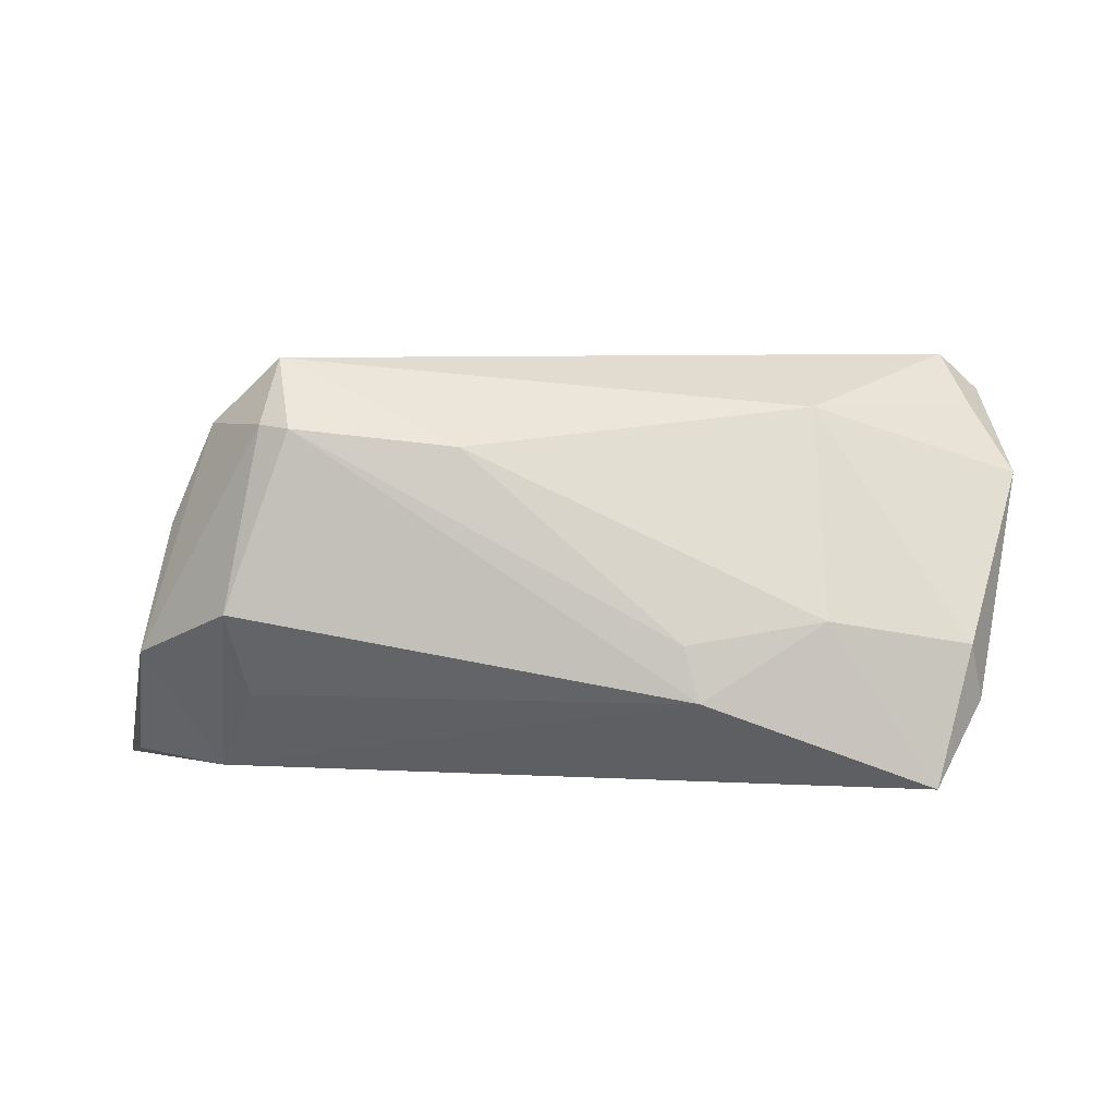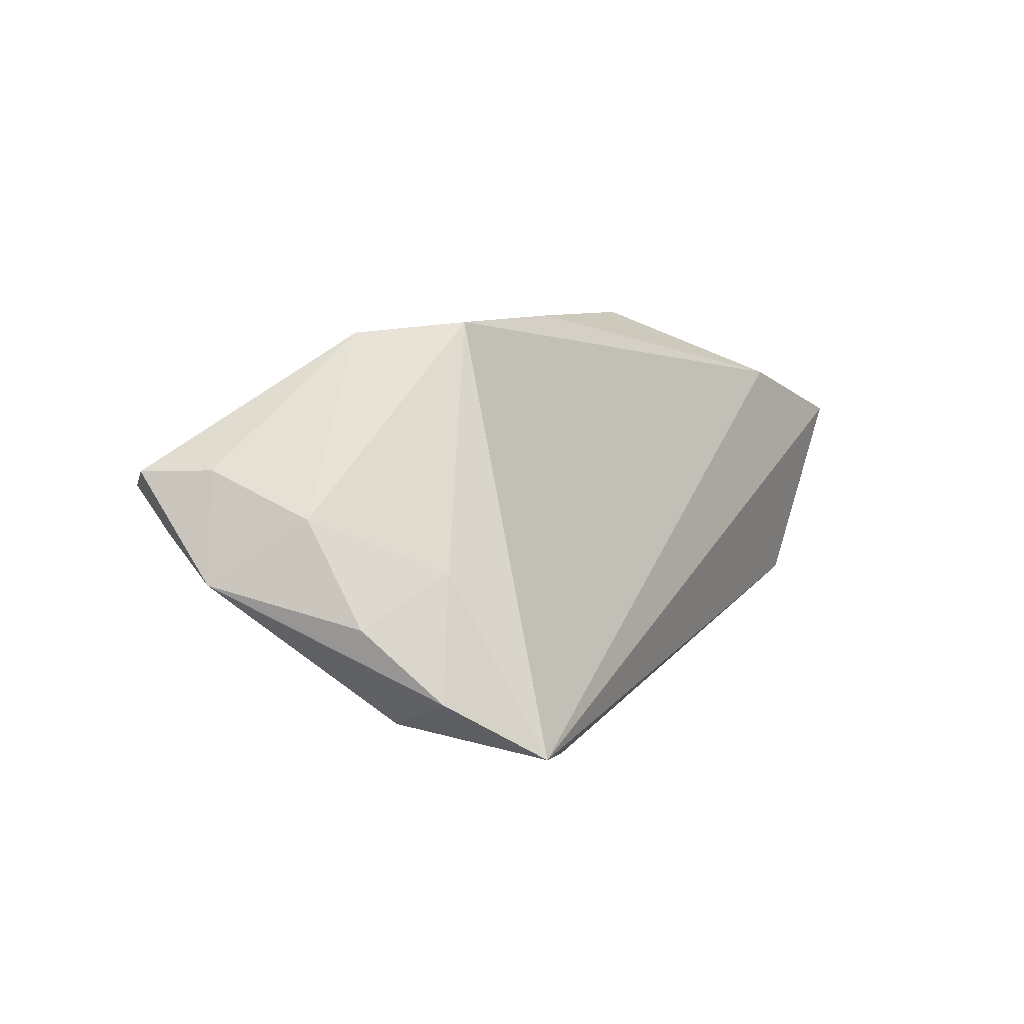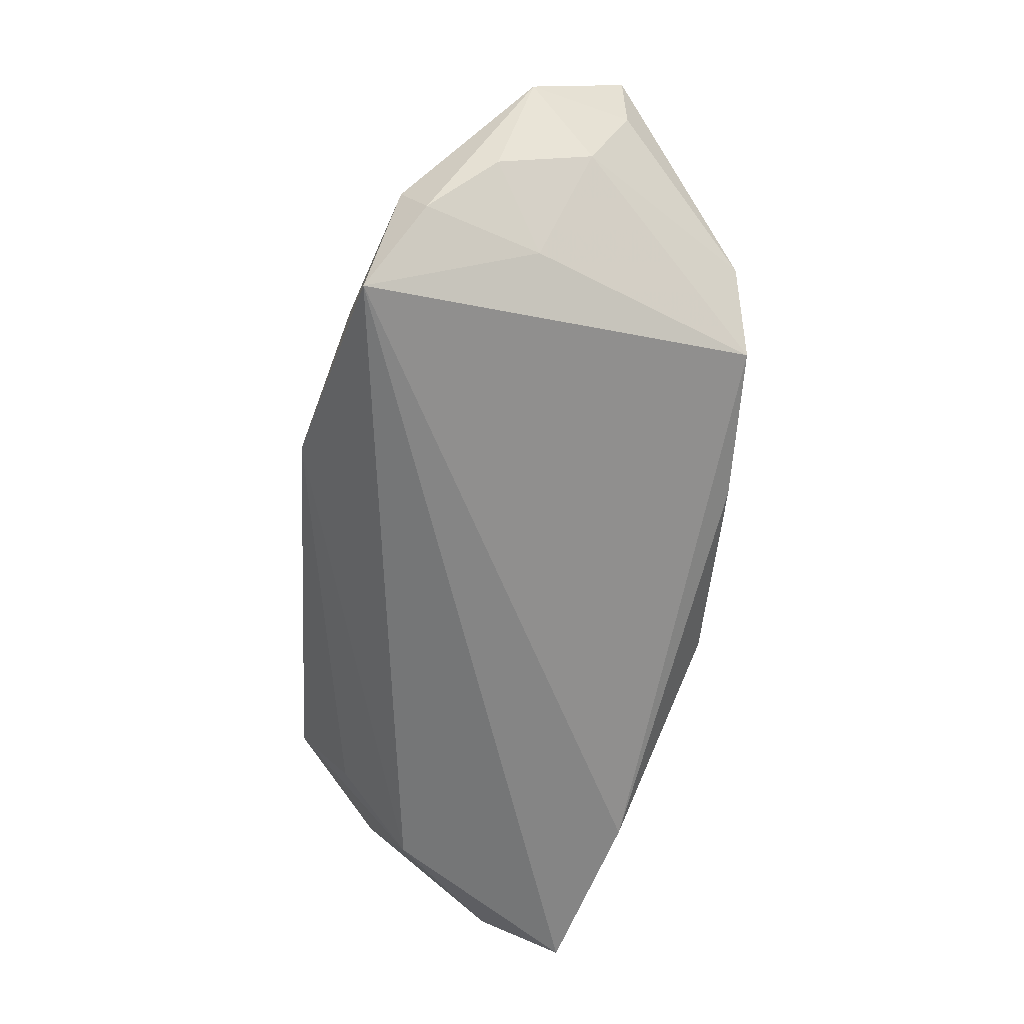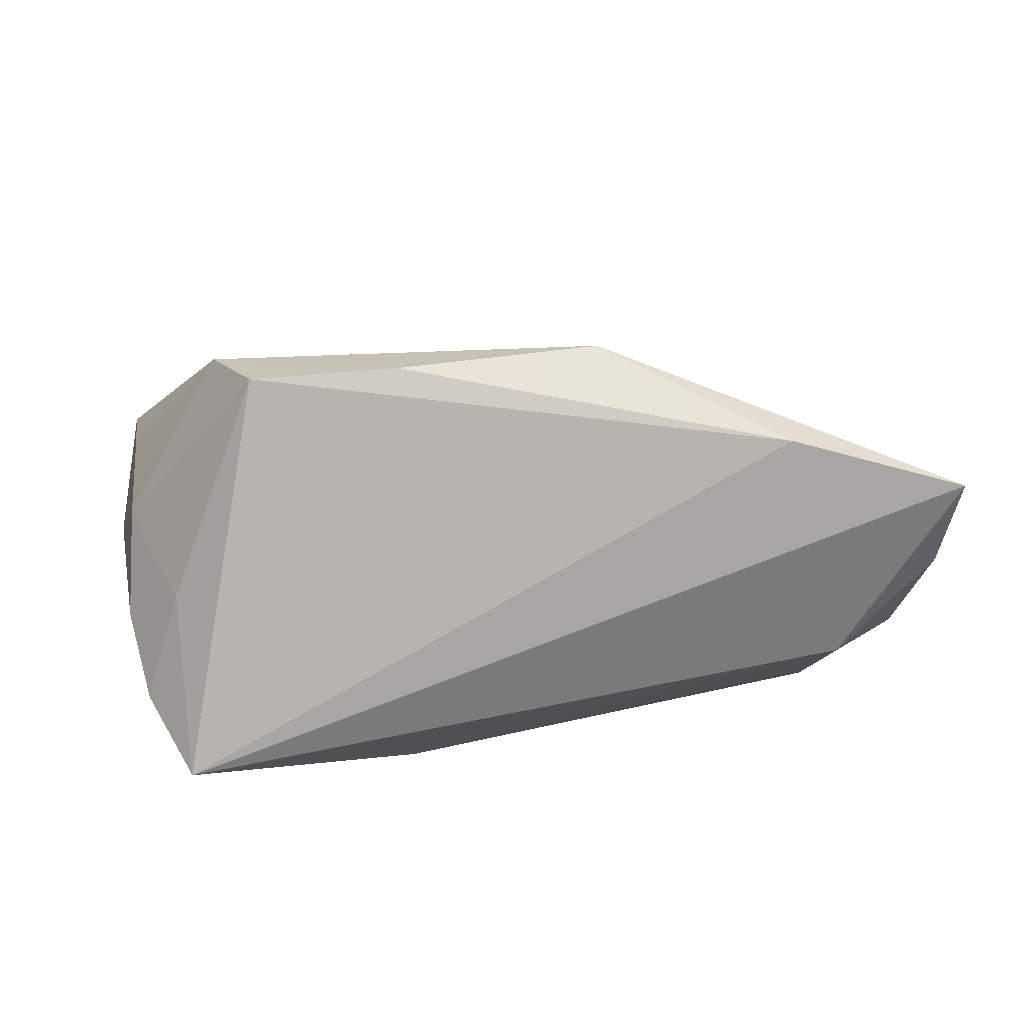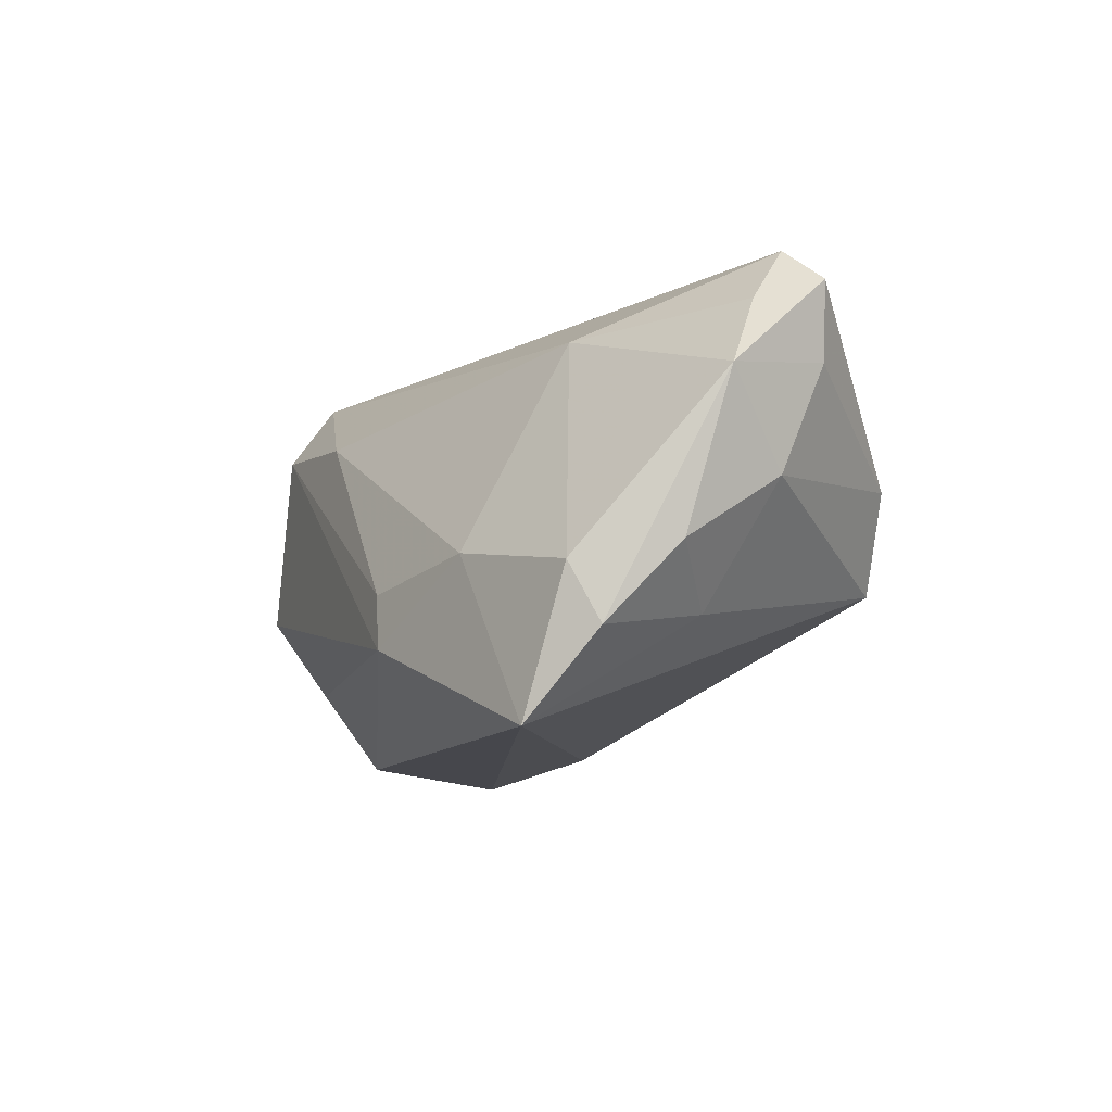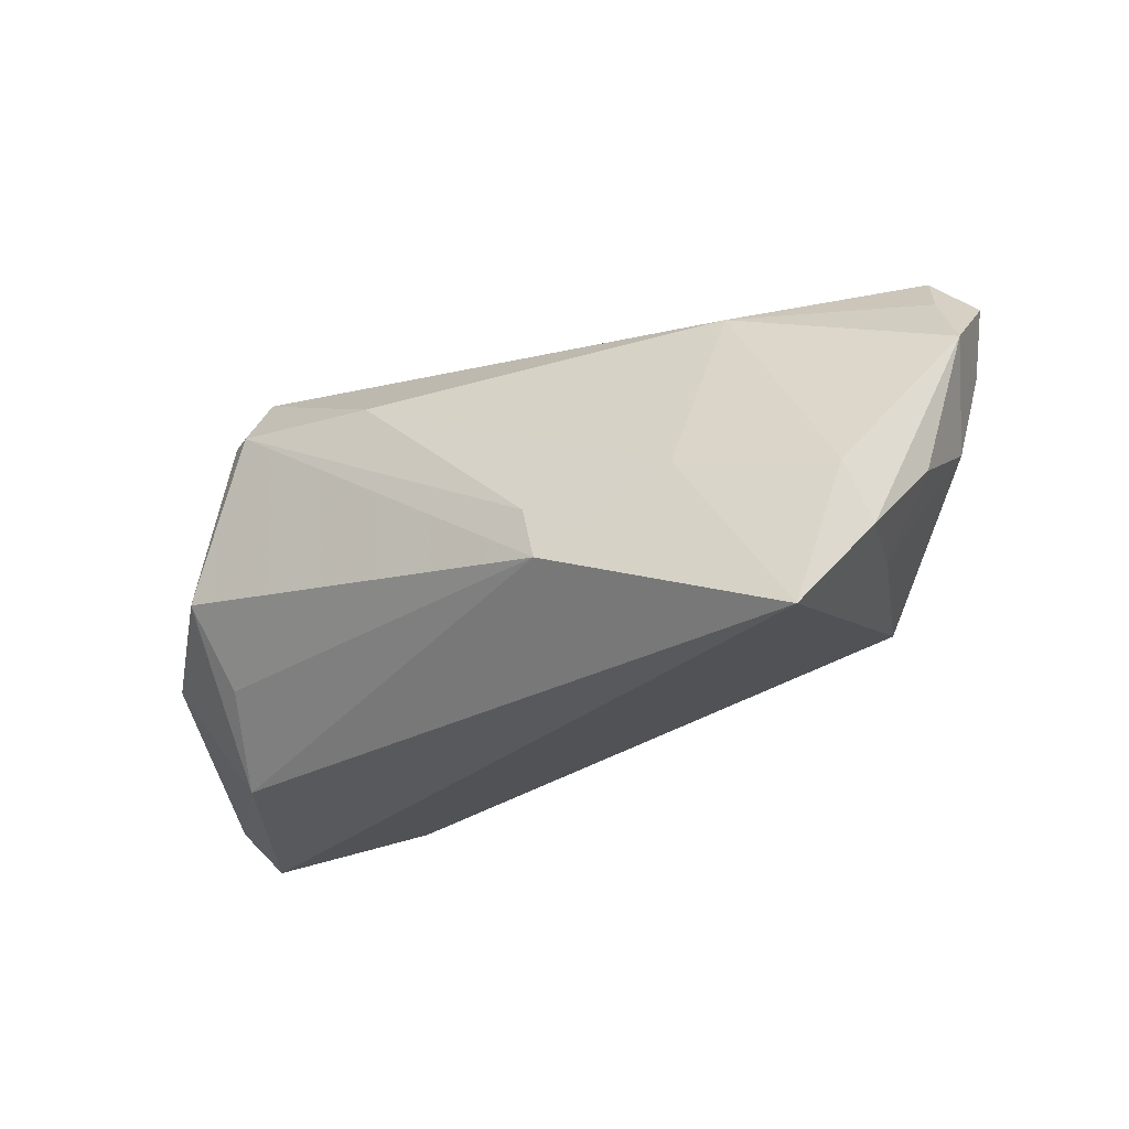
<metadata>
{"format":"obj","ext":"obj","renderer":"f3d","projection":"perspective","resolution":1024,"background":"white","views":[{"elev":2.6,"azim":2.0,"up":"+Z"},{"elev":8.9,"azim":115.7,"up":"+Y"},{"elev":-58.3,"azim":86.1,"up":"+Z"},{"elev":-62.3,"azim":-172.7,"up":"+Z"},{"elev":-9.9,"azim":70.2,"up":"+Z"},{"elev":-26.6,"azim":37.6,"up":"+Z"}]}
</metadata>
<code>
v 0.04769 0.01218 0.0303
v 0.05087 0.01016 0.003989
v 0.02951 -0.006329 0.02281
v 0.03527 0.03076 0.006417
v -0.03667 -0.02277 0.02035
v 0.03023 -0.01961 -0.002887
v -0.03297 -0.02482 0.01983
v 0.05138 0.01524 0.01673
v 0.0482 -0.01355 -0.006023
v 0.05081 0.007155 0.02351
v 0.04352 0.003834 -0.0105
v -0.04938 -0.0119 0.008594
v 0.0286 0.03198 -0.00501
v 0.05579 0.002408 0.01468
v 0.01306 -0.02446 -0.005419
v -0.01722 0.03106 -0.005378
v 0.04368 -0.01691 -0.02321
v 0.008795 0.03186 -0.006858
v -0.0407 -0.02482 -0.001924
v -0.0388 -0.01797 -0.01201
v -0.04022 0.02129 -0.01992
v -0.05303 -0.01419 -0.007226
v -0.06087 0.01399 -0.02321
v 0.05297 0.0148 0.02579
v -0.0572 0.002956 -0.02132
v 0.04983 -0.01017 -0.01301
v -0.01312 -0.02335 0.01771
v 0.0524 -0.001842 -0.003824
v -0.03494 -0.01859 0.02838
v -0.04383 -0.01425 0.02071
v 0.01497 -0.02482 -0.01217
v -0.05584 0.002237 -0.008799
v -0.04394 -0.008955 -0.02179
f 23 17 33
f 22 33 19
f 21 17 23
f 21 13 17
f 13 21 18
f 22 23 25
f 25 33 22
f 23 33 25
f 22 30 12
f 14 2 8
f 27 3 29
f 20 19 33
f 17 13 11
f 13 2 11
f 16 30 29
f 16 18 21
f 23 30 16
f 16 21 23
f 32 30 23
f 32 12 30
f 32 23 22
f 22 12 32
f 2 14 28
f 28 11 2
f 29 3 1
f 1 16 29
f 19 20 31
f 31 33 17
f 31 20 33
f 7 27 29
f 19 31 7
f 17 11 26
f 11 28 26
f 26 28 14
f 3 14 10
f 10 1 3
f 24 14 8
f 24 10 14
f 1 10 24
f 3 27 6
f 6 31 17
f 29 30 5
f 5 7 29
f 5 30 22
f 19 7 5
f 22 19 5
f 27 7 15
f 15 7 31
f 15 6 27
f 31 6 15
f 1 24 4
f 16 1 4
f 4 24 8
f 13 18 4
f 18 16 4
f 8 2 4
f 4 2 13
f 3 6 9
f 9 14 3
f 9 6 17
f 9 26 14
f 17 26 9

</code>
